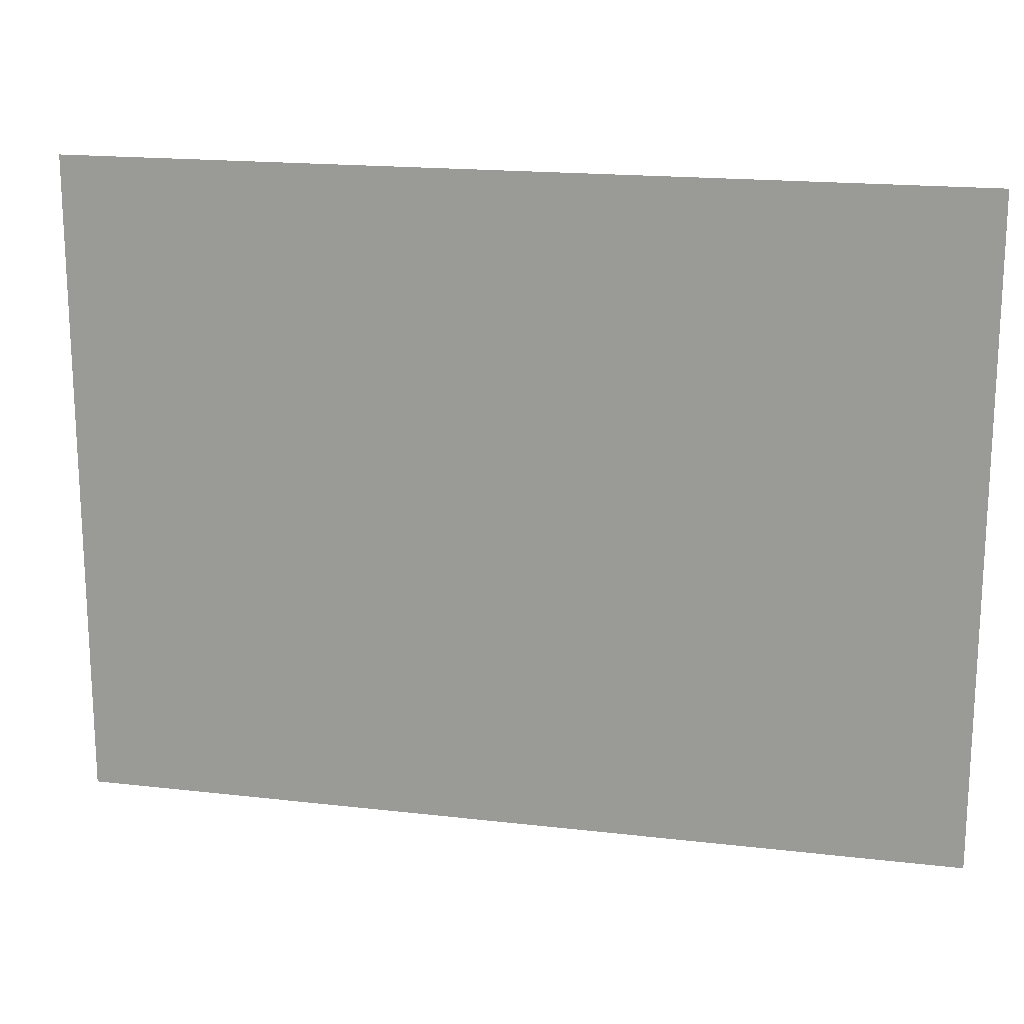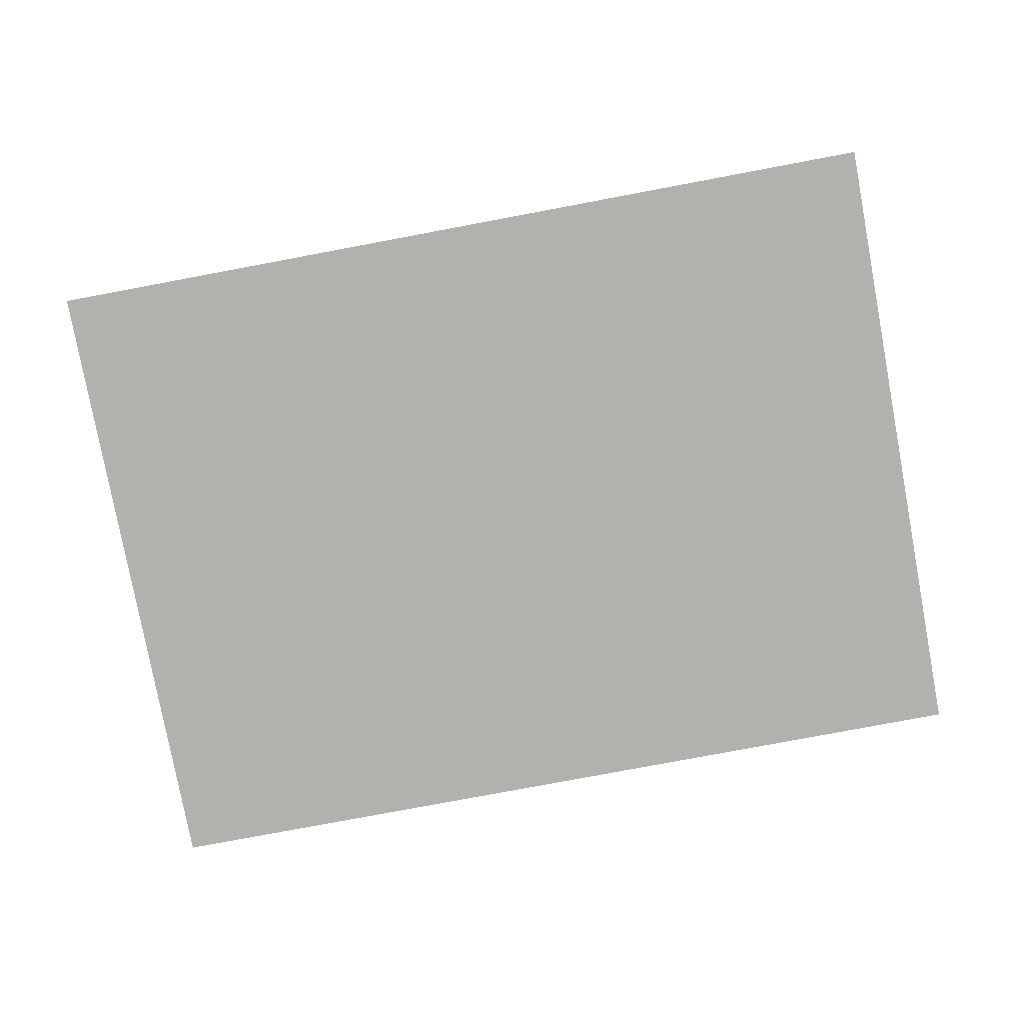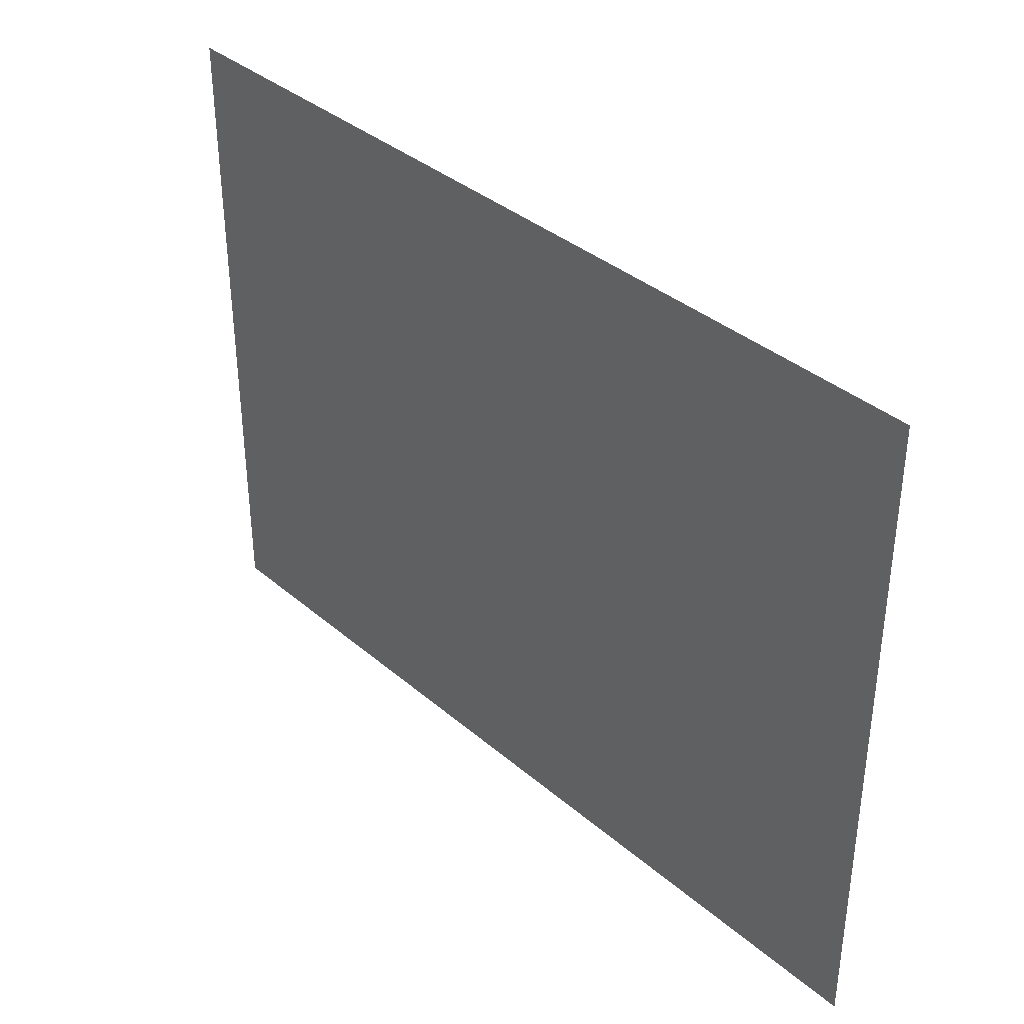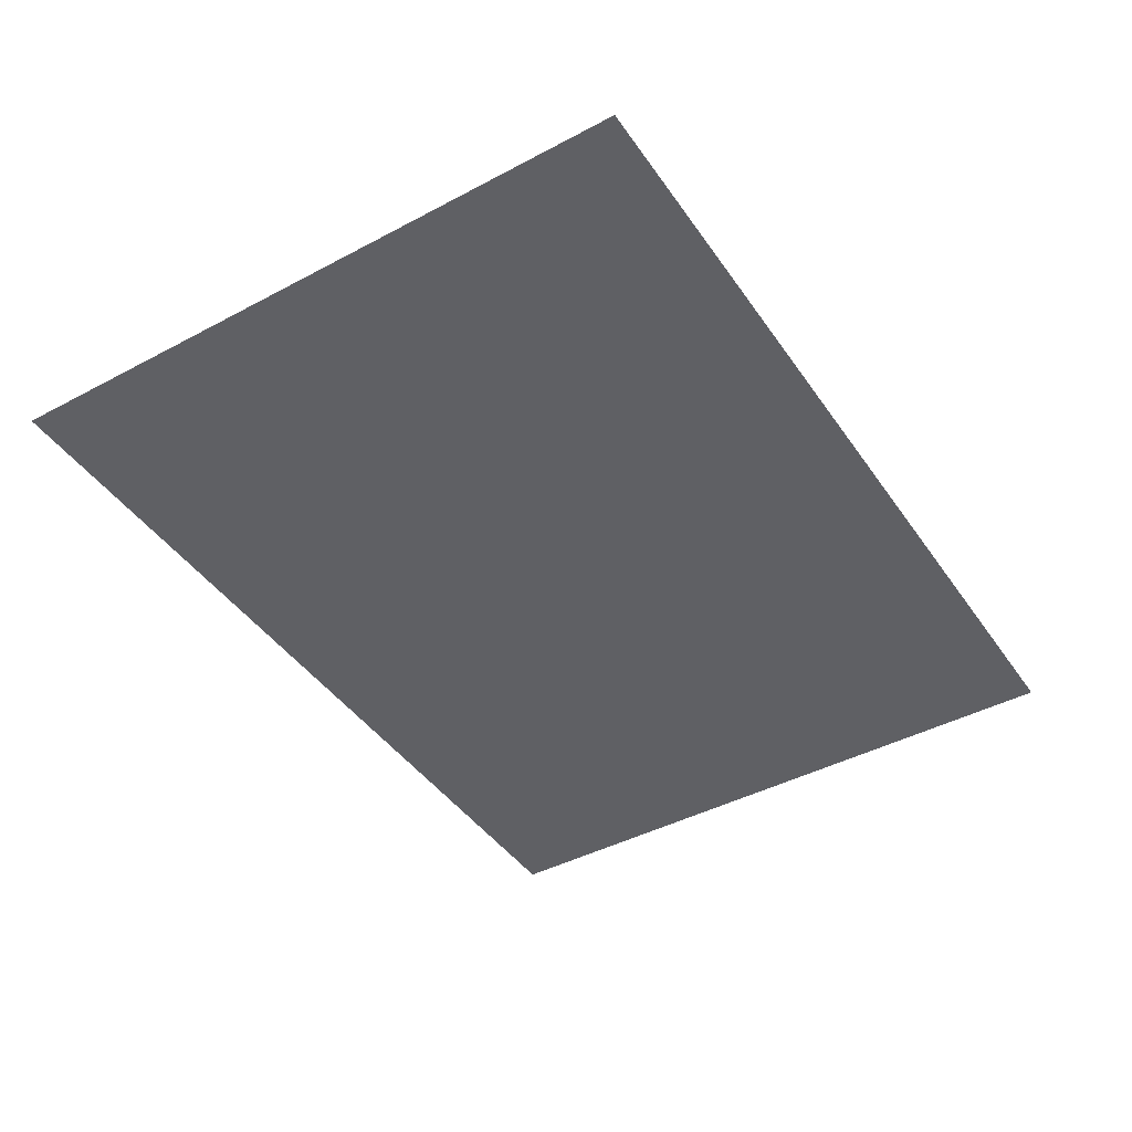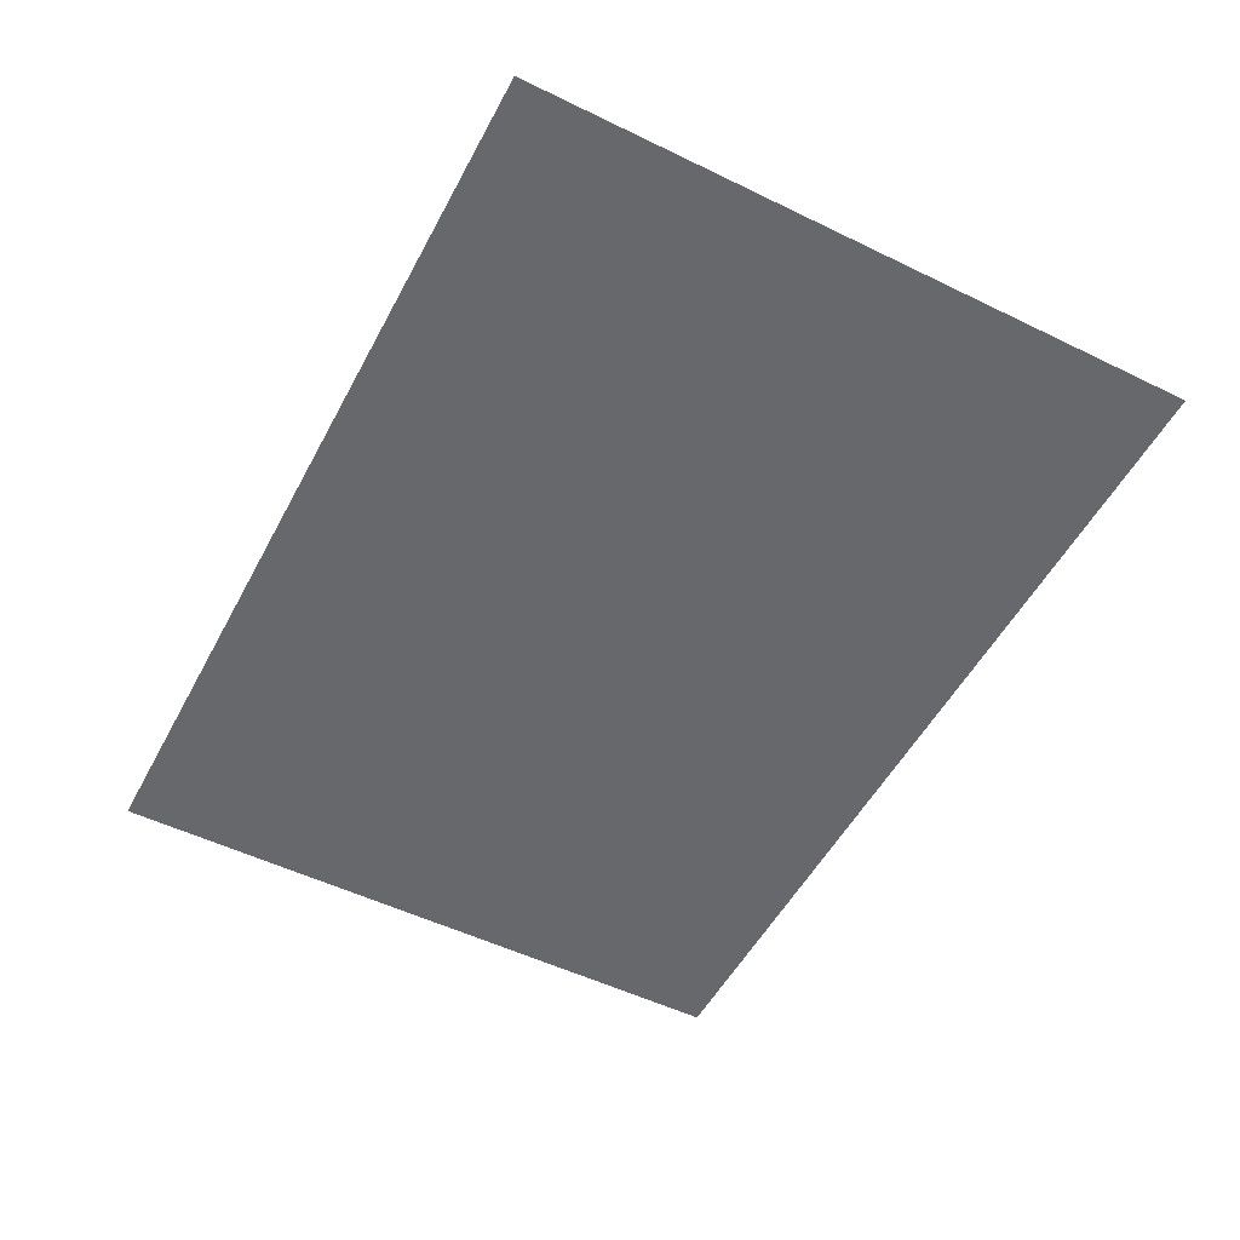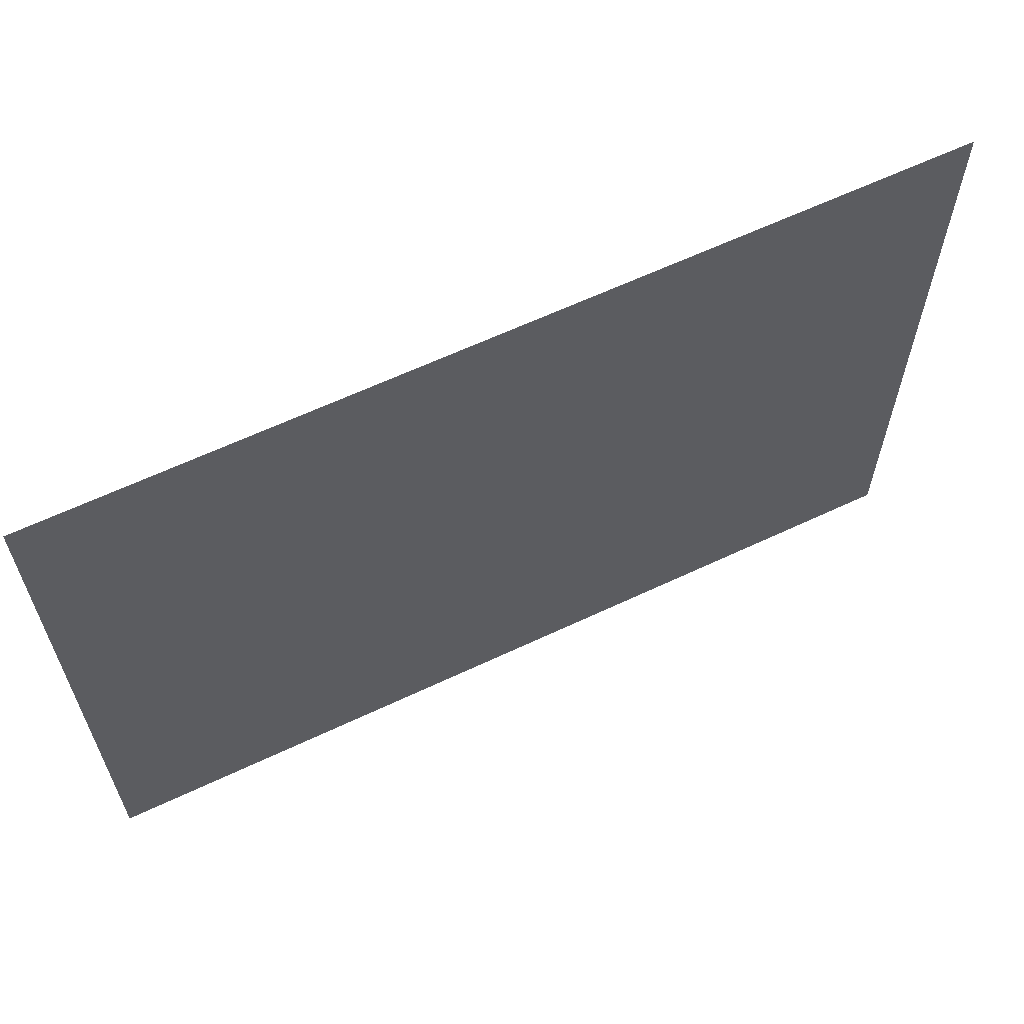
<metadata>
{"format":"obj","ext":"obj","renderer":"f3d","projection":"perspective","resolution":1024,"background":"white","views":[{"elev":17.6,"azim":13.0,"up":"+Z"},{"elev":-79.3,"azim":-169.4,"up":"+Y"},{"elev":36.8,"azim":47.7,"up":"+Z"},{"elev":-43.4,"azim":122.1,"up":"+Y"},{"elev":-52.5,"azim":62.4,"up":"+Y"},{"elev":62.5,"azim":-25.6,"up":"+Z"}]}
</metadata>
<code>
o Poster
v 0.585 -0 -0.4304
v -0.585 0 0.4304
v 0.585 0 0.4304
v -0.585 -0 -0.4304
f 1 2 3
f 4 2 1

</code>
